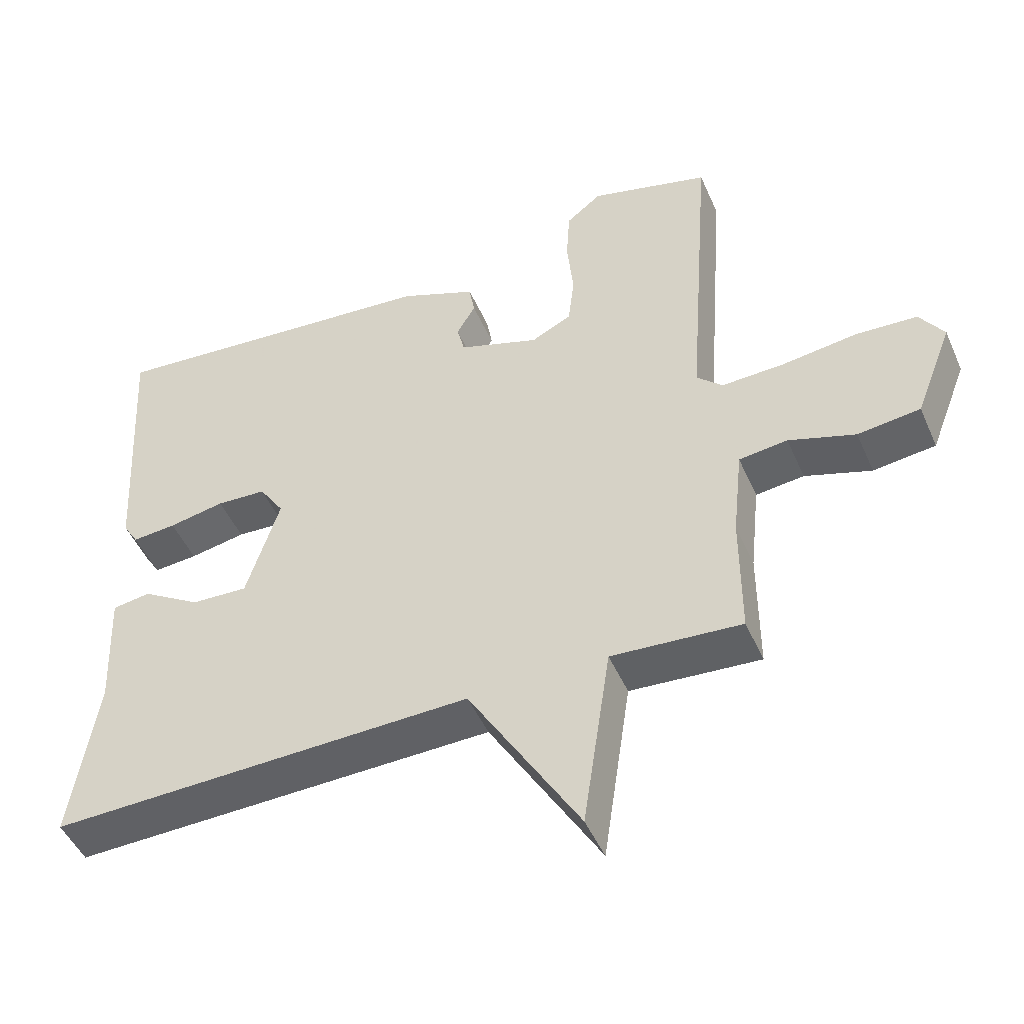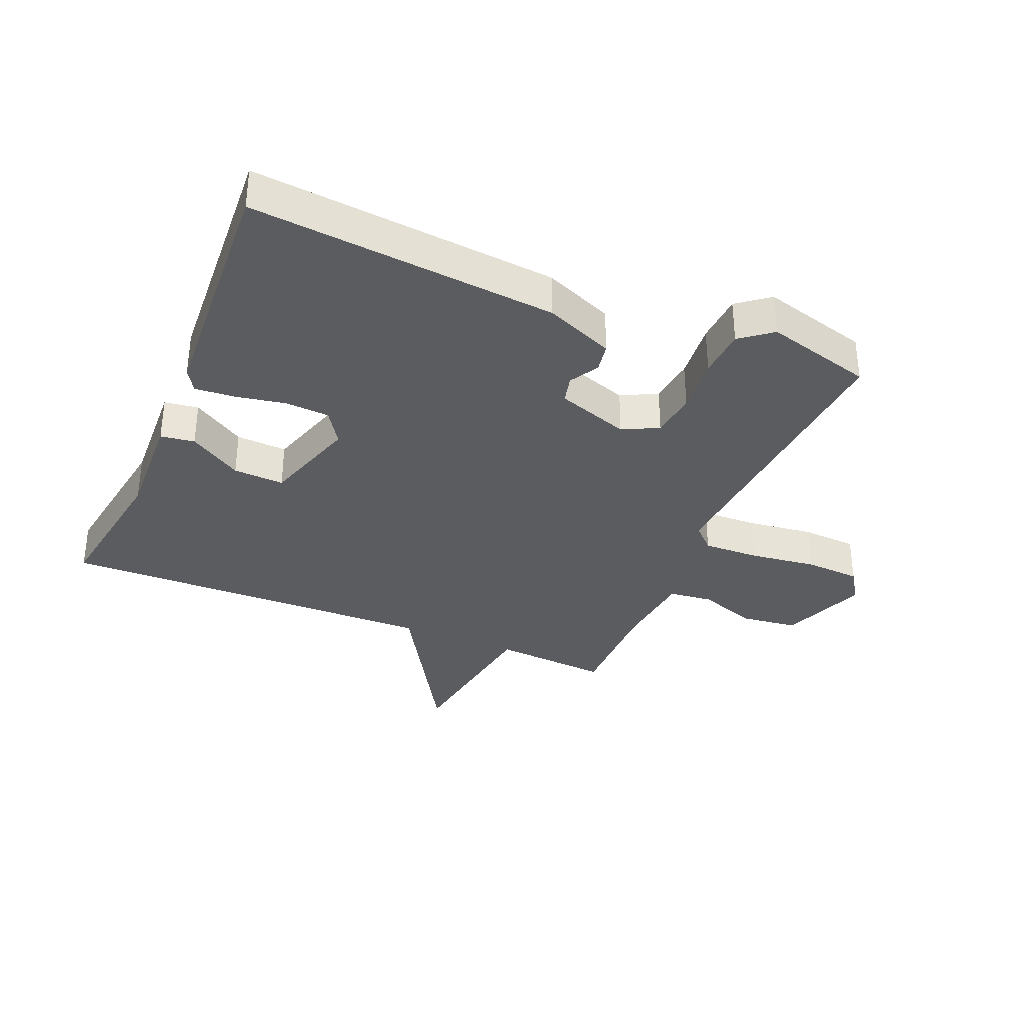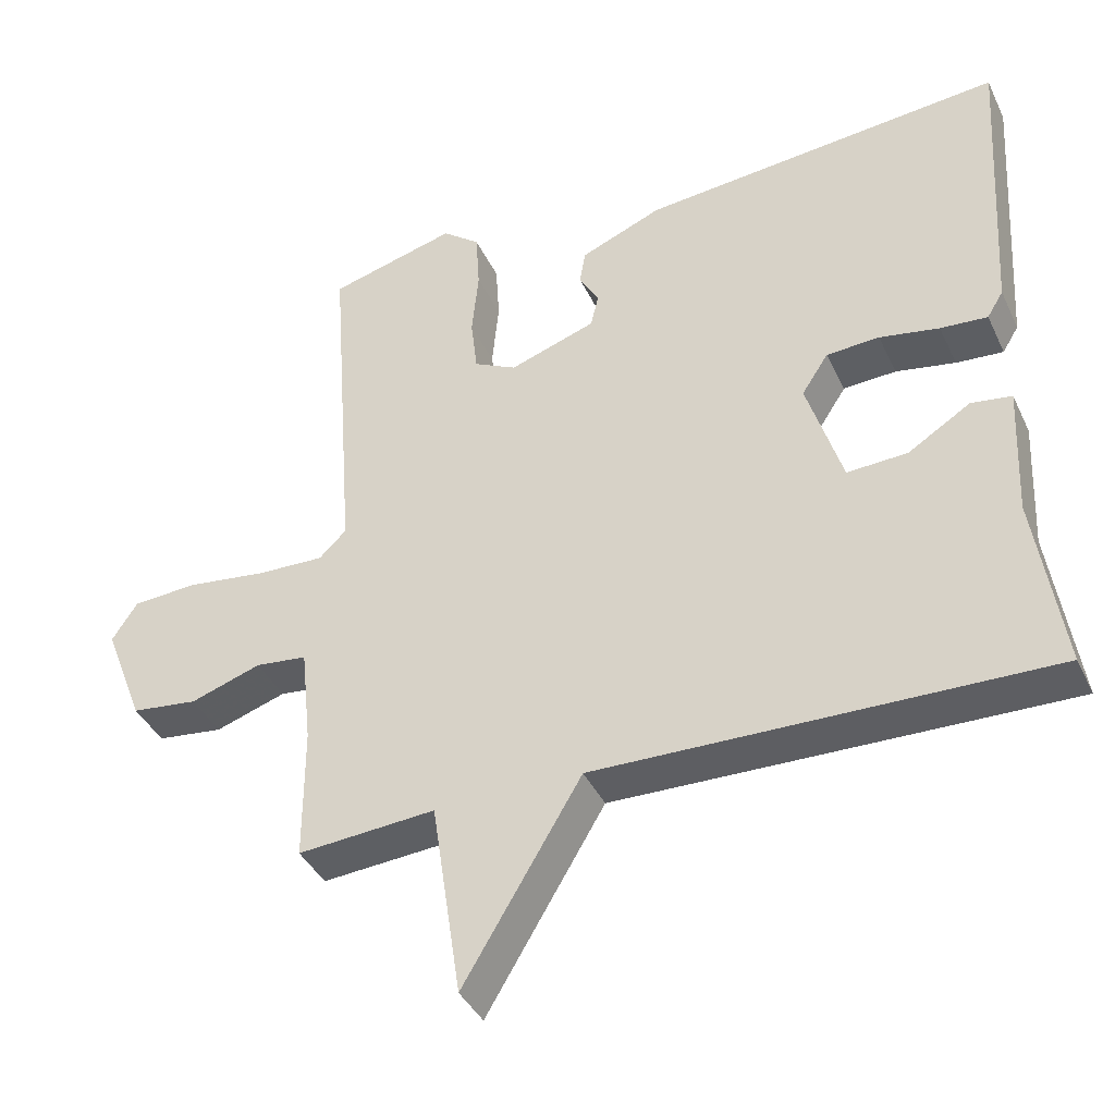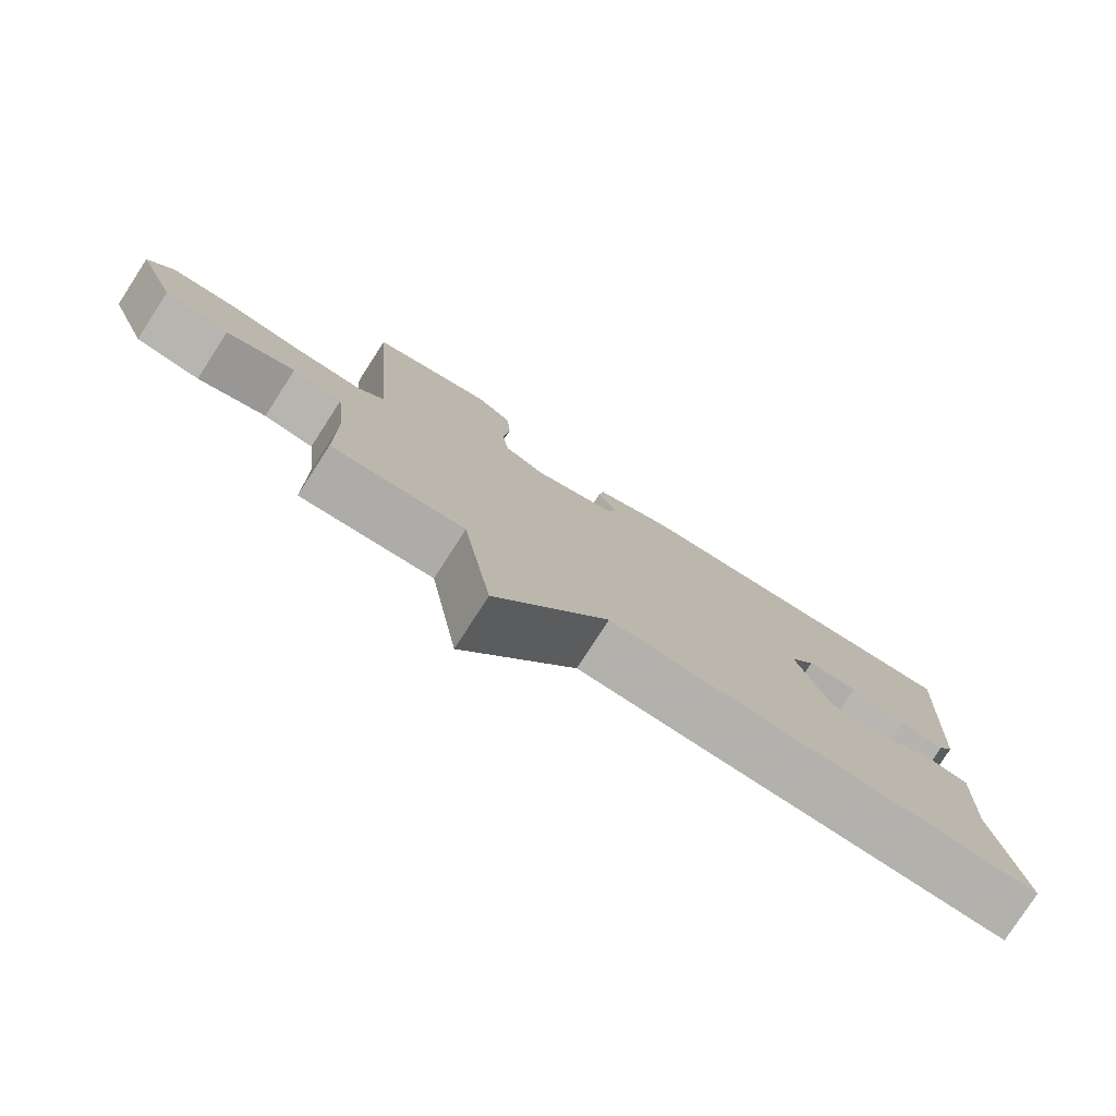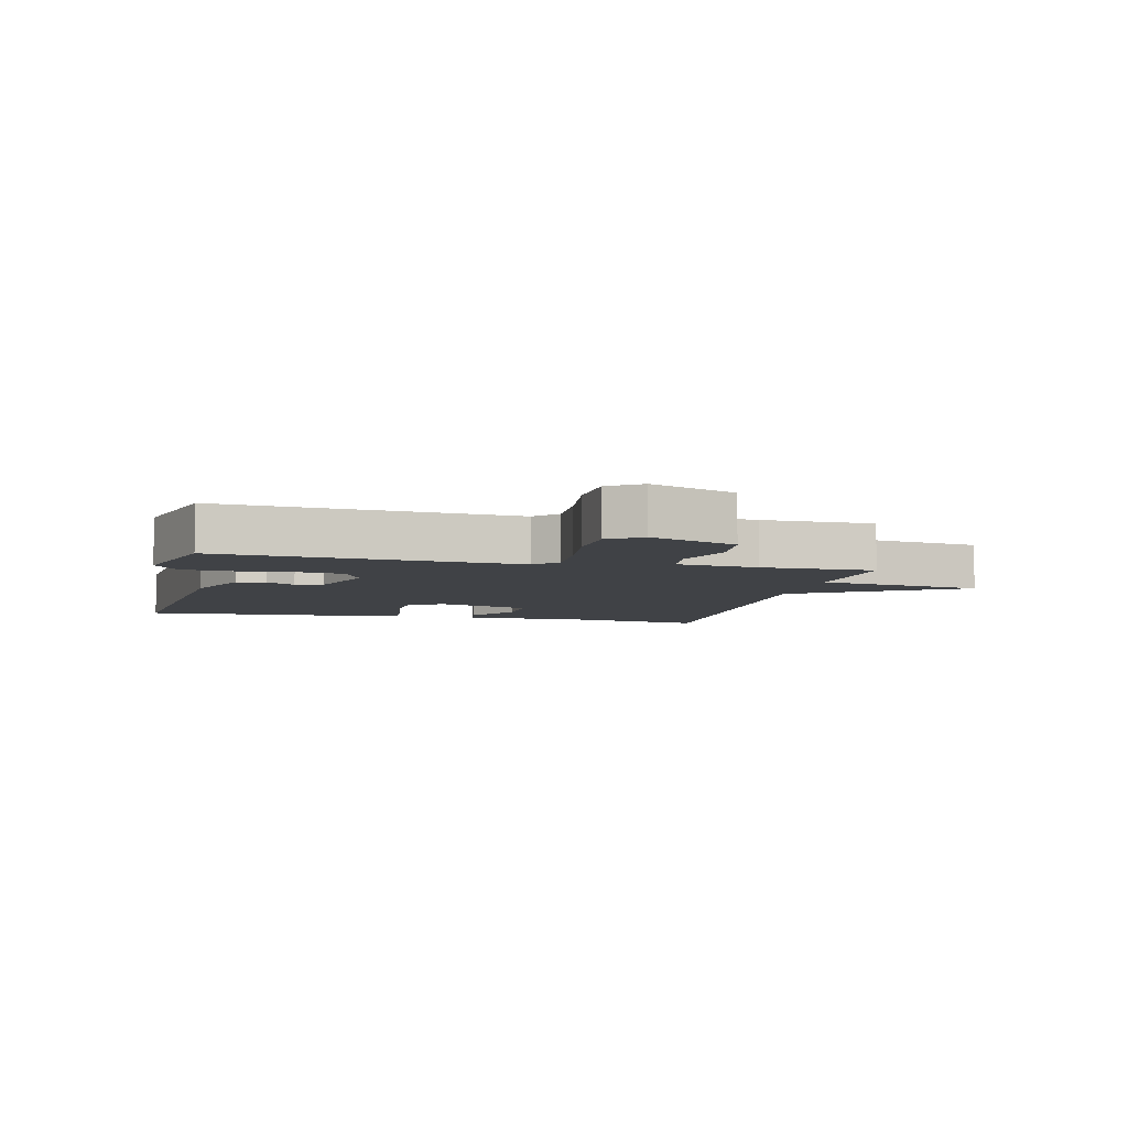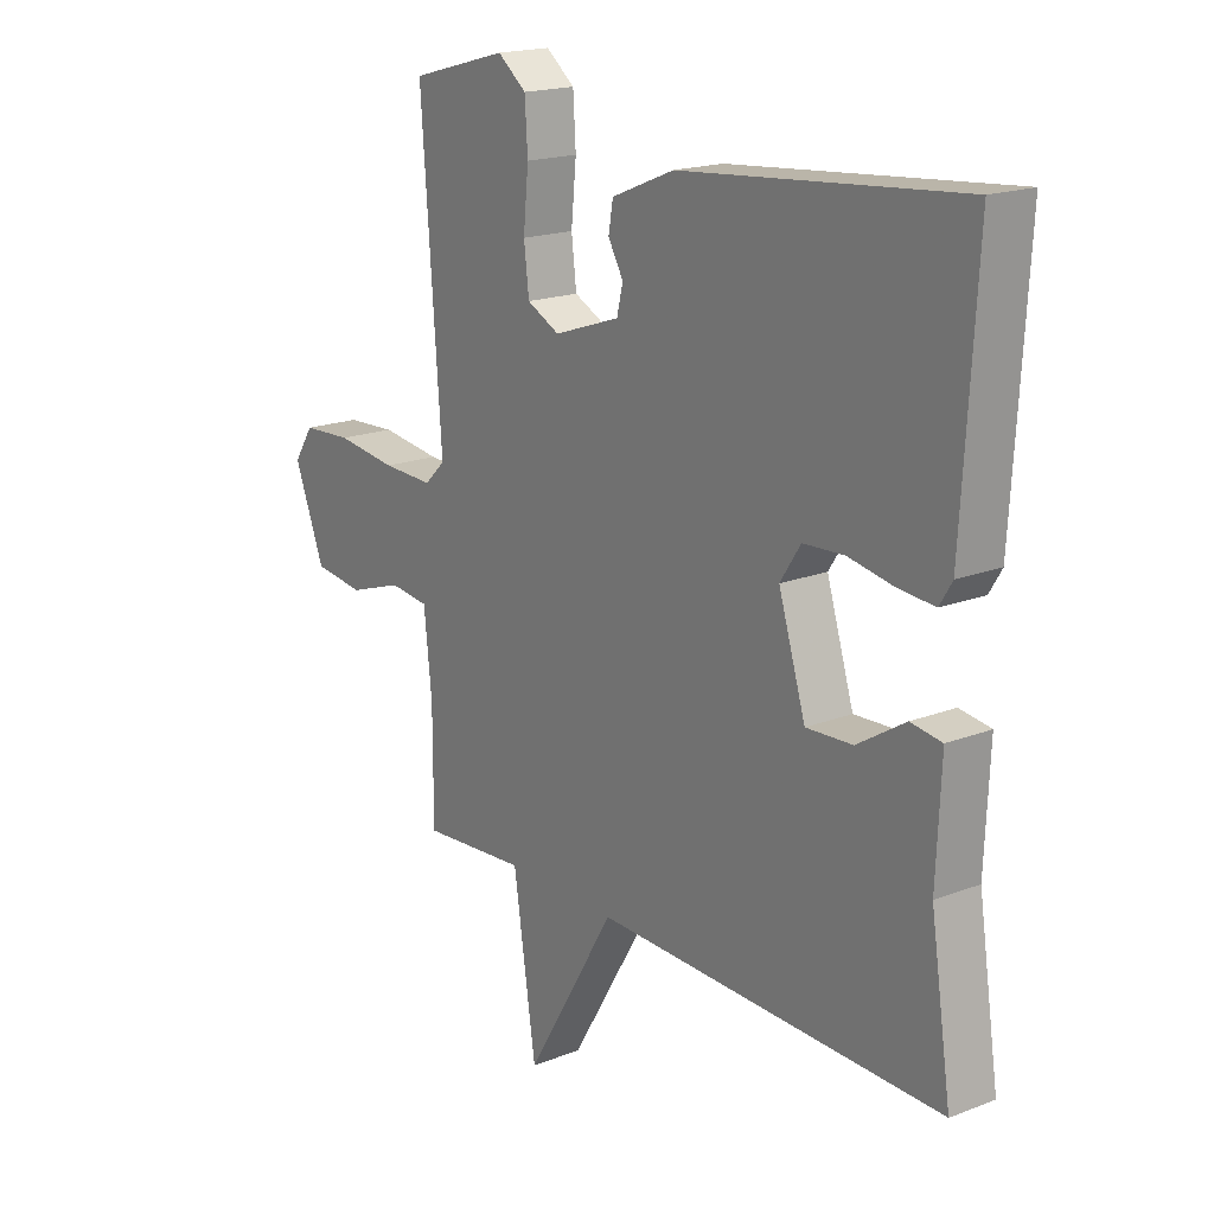
<metadata>
{"format":"obj","ext":"obj","renderer":"f3d","projection":"perspective","resolution":1024,"background":"white","views":[{"elev":-48.1,"azim":23.1,"up":"+Z"},{"elev":-34.5,"azim":-22.8,"up":"+Y"},{"elev":-39.6,"azim":-156.5,"up":"+Z"},{"elev":-78.6,"azim":147.1,"up":"+Z"},{"elev":-6.1,"azim":76.8,"up":"+Y"},{"elev":18.3,"azim":-126.7,"up":"+Z"}]}
</metadata>
<code>
v -0.5 0.07 -0.5
v -0.463 0.07 -0.258
v -0.471 0.07 -0.078
v -0.416 0.07 -0.07
v -0.331 0.07 -0.123
v -0.249 0.07 -0.127
v -0.201 0.07 0.027
v -0.237 0.07 0.082
v -0.309 0.07 0.086
v -0.39 0.07 0.071
v -0.454 0.07 0.066
v -0.476 0.07 0.102
v -0.5 0.07 0.5
v -0.007 0.07 0.455
v 0.104 0.07 0.409
v 0.112 0.07 0.362
v 0.085 0.07 0.315
v 0.096 0.07 0.27
v 0.213 0.07 0.23
v 0.271 0.07 0.259
v 0.28 0.07 0.334
v 0.271 0.07 0.427
v 0.276 0.07 0.507
v 0.327 0.07 0.547
v 0.5 0.07 0.5
v 0.464 0.07 0.017
v 0.501 0.07 -0.019
v 0.592 0.07 -0.016
v 0.7 0.07 -0.002
v 0.789 0.07 -0.007
v 0.824 0.07 -0.06
v 0.77 0.07 -0.199
v 0.68 0.07 -0.21
v 0.584 0.07 -0.178
v 0.514 0.07 -0.186
v 0.5 0.07 -0.318
v 0.5 0.07 -0.5
v 0.313 0.07 -0.486
v 0.273 0.07 -0.754
v 0.113 0.07 -0.486
v -0.5 0 -0.5
v -0.463 0 -0.258
v -0.471 0 -0.078
v -0.416 0 -0.07
v -0.331 0 -0.123
v -0.249 0 -0.127
v -0.201 0 0.027
v -0.237 0 0.082
v -0.309 0 0.086
v -0.39 0 0.071
v -0.454 0 0.066
v -0.476 0 0.102
v -0.5 0 0.5
v -0.007 0 0.455
v 0.104 0 0.409
v 0.112 0 0.362
v 0.085 0 0.315
v 0.096 0 0.27
v 0.213 0 0.23
v 0.271 0 0.259
v 0.28 0 0.334
v 0.271 0 0.427
v 0.276 0 0.507
v 0.327 0 0.547
v 0.5 0 0.5
v 0.464 0 0.017
v 0.501 0 -0.019
v 0.592 0 -0.016
v 0.7 0 -0.002
v 0.789 0 -0.007
v 0.824 0 -0.06
v 0.77 0 -0.199
v 0.68 0 -0.21
v 0.584 0 -0.178
v 0.514 0 -0.186
v 0.5 0 -0.318
v 0.5 0 -0.5
v 0.313 0 -0.486
v 0.273 0 -0.754
v 0.113 0 -0.486
f 38 39 40
f 36 37 38
f 35 36 38 40
f 32 33 34
f 31 32 34
f 30 31 34
f 29 30 34
f 28 29 34
f 27 28 34 35
f 40 1 2
f 35 40 2
f 27 35 2
f 26 27 2
f 24 25 26
f 23 24 26
f 22 23 26
f 21 22 26
f 15 16 17
f 14 15 17
f 13 14 17
f 12 13 17
f 11 12 17
f 10 11 17
f 9 10 17
f 8 9 17 18
f 7 8 18 19
f 2 3 4 5
f 2 5 6
f 26 2 6
f 20 21 26
f 19 20 26 6
f 6 7 19
f 80 79 78
f 78 77 76
f 80 78 76 75
f 74 73 72
f 74 72 71
f 74 71 70
f 74 70 69
f 74 69 68
f 75 74 68 67
f 42 41 80
f 42 80 75
f 42 75 67
f 42 67 66
f 66 65 64
f 66 64 63
f 66 63 62
f 66 62 61
f 57 56 55
f 57 55 54
f 57 54 53
f 57 53 52
f 57 52 51
f 57 51 50
f 57 50 49
f 58 57 49 48
f 59 58 48 47
f 45 44 43 42
f 46 45 42
f 46 42 66
f 66 61 60
f 46 66 60 59
f 59 47 46
f 1 41 42 2
f 2 42 43 3
f 3 43 44 4
f 4 44 45 5
f 5 45 46 6
f 6 46 47 7
f 7 47 48 8
f 8 48 49 9
f 9 49 50 10
f 10 50 51 11
f 11 51 52 12
f 12 52 53 13
f 13 53 54 14
f 14 54 55 15
f 15 55 56 16
f 16 56 57 17
f 17 57 58 18
f 18 58 59 19
f 19 59 60 20
f 20 60 61 21
f 21 61 62 22
f 22 62 63 23
f 23 63 64 24
f 24 64 65 25
f 25 65 66 26
f 26 66 67 27
f 27 67 68 28
f 28 68 69 29
f 29 69 70 30
f 30 70 71 31
f 31 71 72 32
f 32 72 73 33
f 33 73 74 34
f 34 74 75 35
f 35 75 76 36
f 36 76 77 37
f 37 77 78 38
f 38 78 79 39
f 39 79 80 40
f 40 80 41 1

</code>
